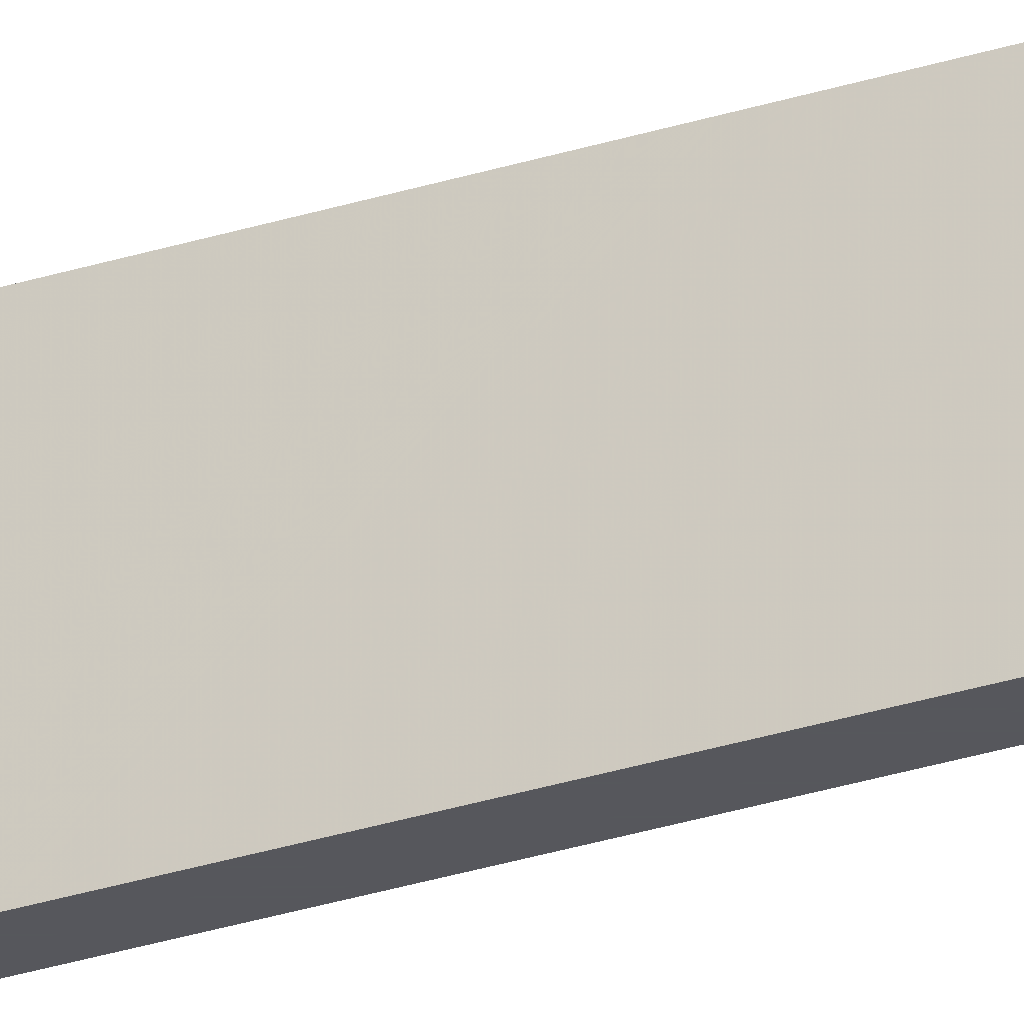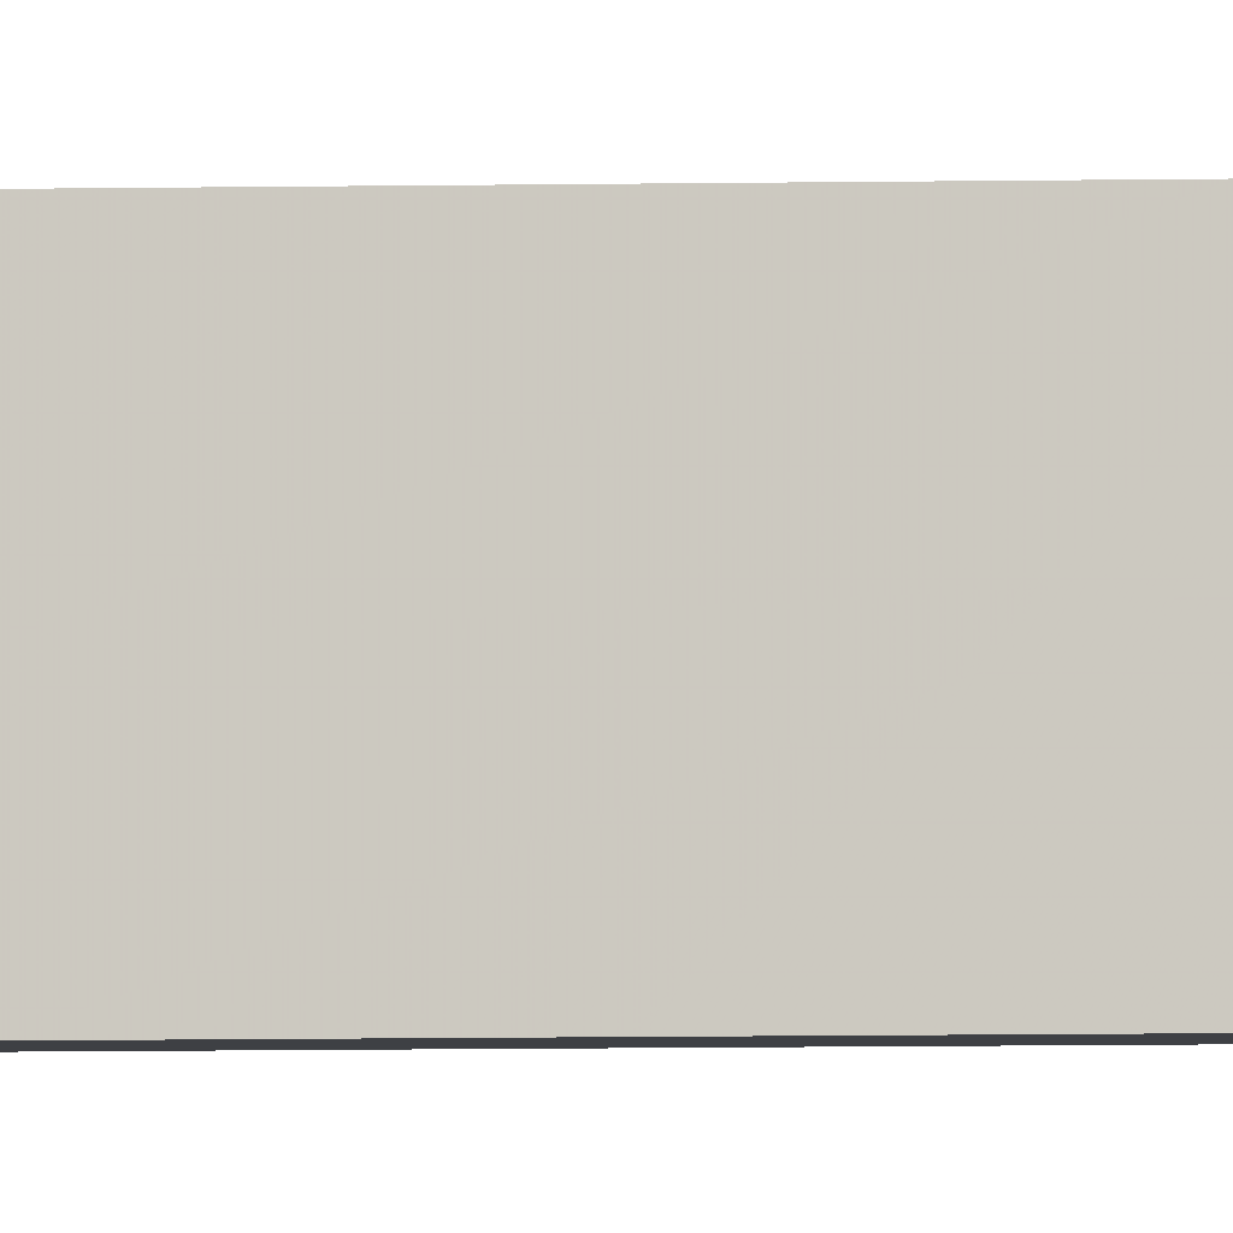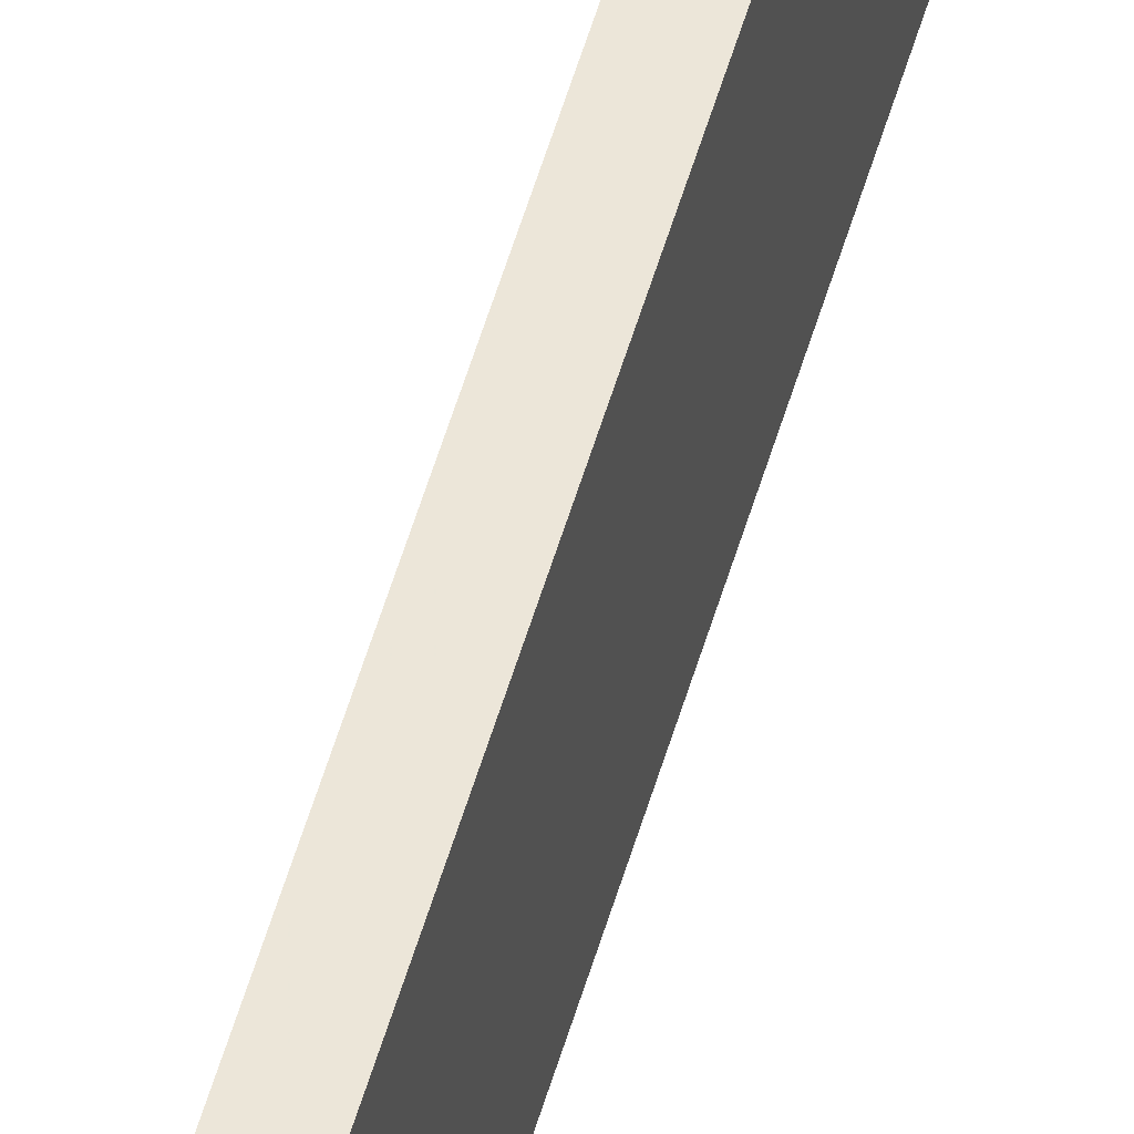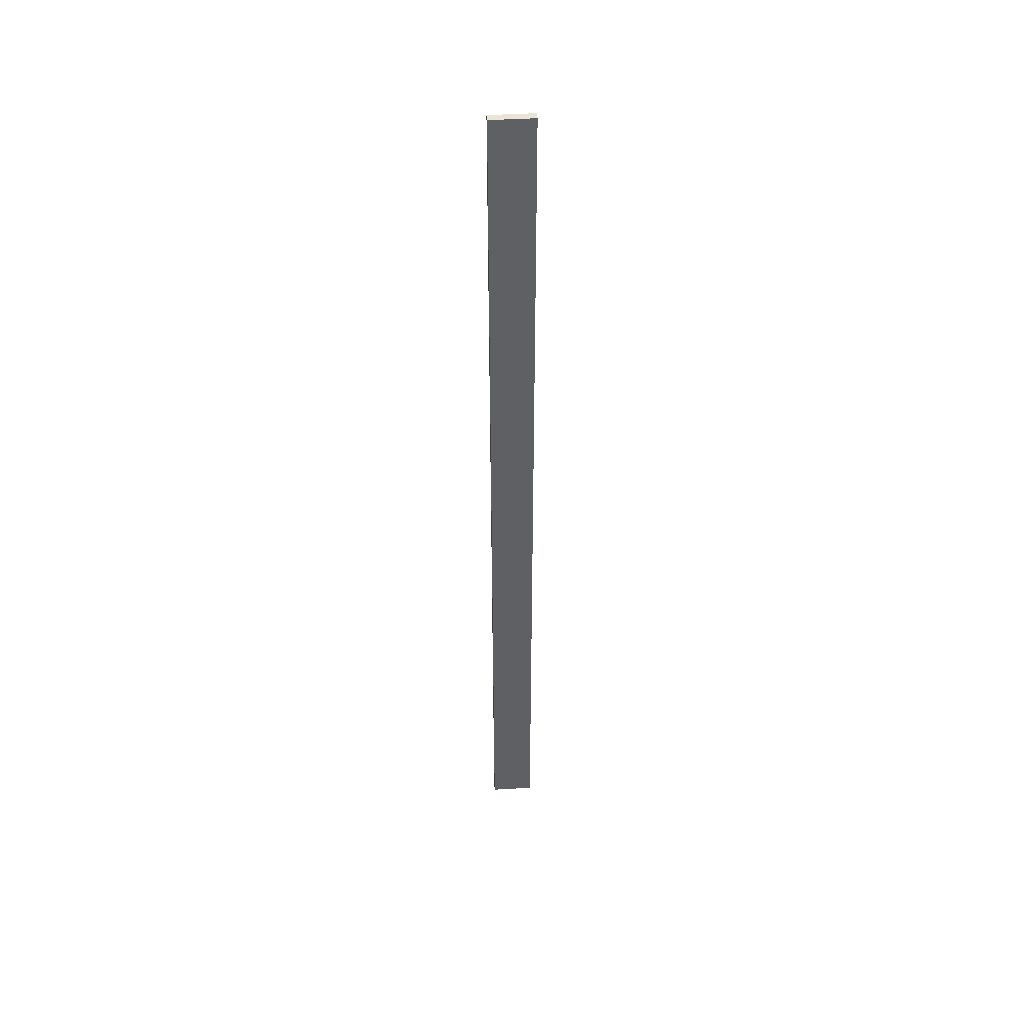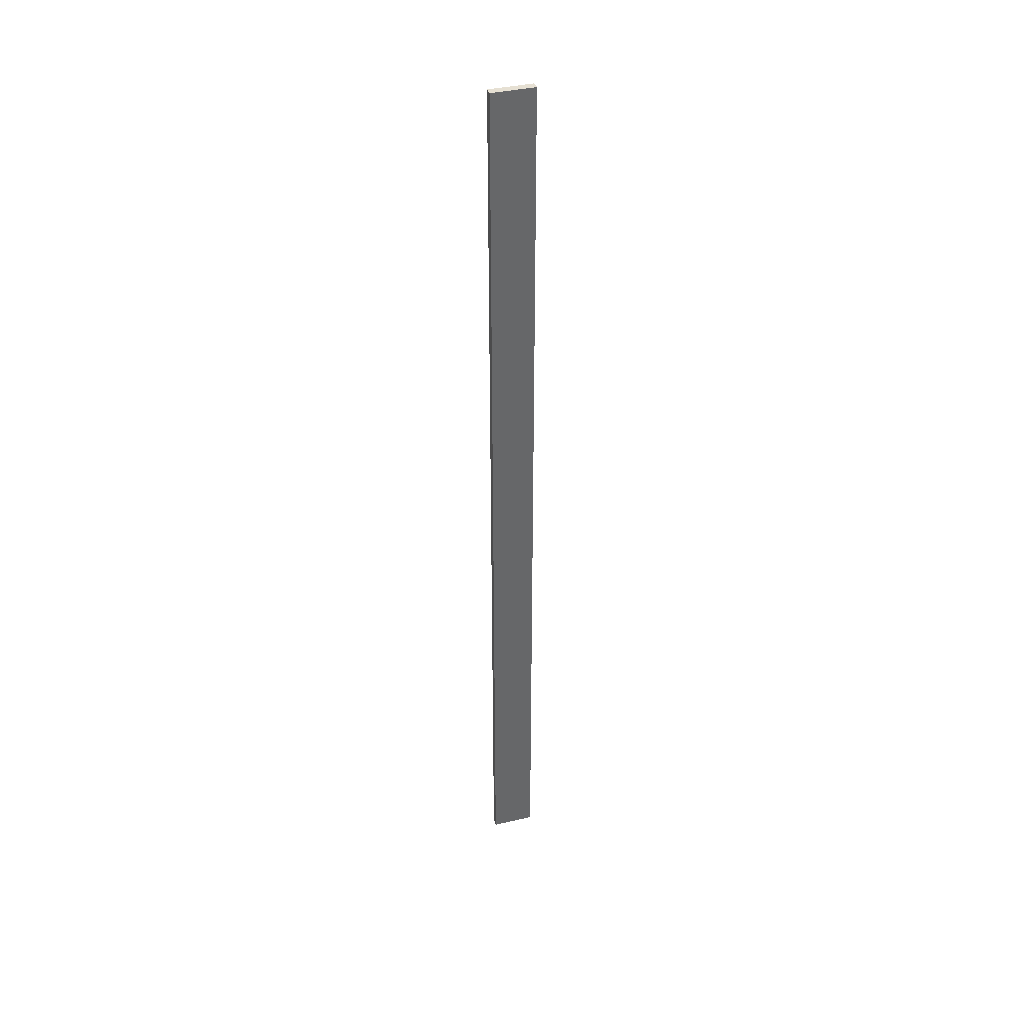
<metadata>
{"format":"obj","ext":"obj","renderer":"f3d","projection":"perspective","resolution":1024,"background":"white","views":[{"elev":-27.6,"azim":-63.2,"up":"+Y"},{"elev":-4.7,"azim":95.0,"up":"+Y"},{"elev":48.8,"azim":-165.1,"up":"+Y"},{"elev":44.5,"azim":85.9,"up":"+Z"},{"elev":38.4,"azim":73.5,"up":"+Z"}]}
</metadata>
<code>
v 347 72.35 297.5
v 347 72.35 -71.94
v 350.1 72.35 -71.94
v 350.1 72.35 297.5
v 347 89.23 297.5
v 350.1 89.23 297.5
v 350.1 89.23 -71.94
v 347 89.23 -71.94
f 1 2 3
f 3 4 1
f 5 6 7
f 7 8 5
f 1 4 6
f 6 5 1
f 4 3 7
f 7 6 4
f 3 2 8
f 8 7 3
f 2 1 5
f 5 8 2

</code>
